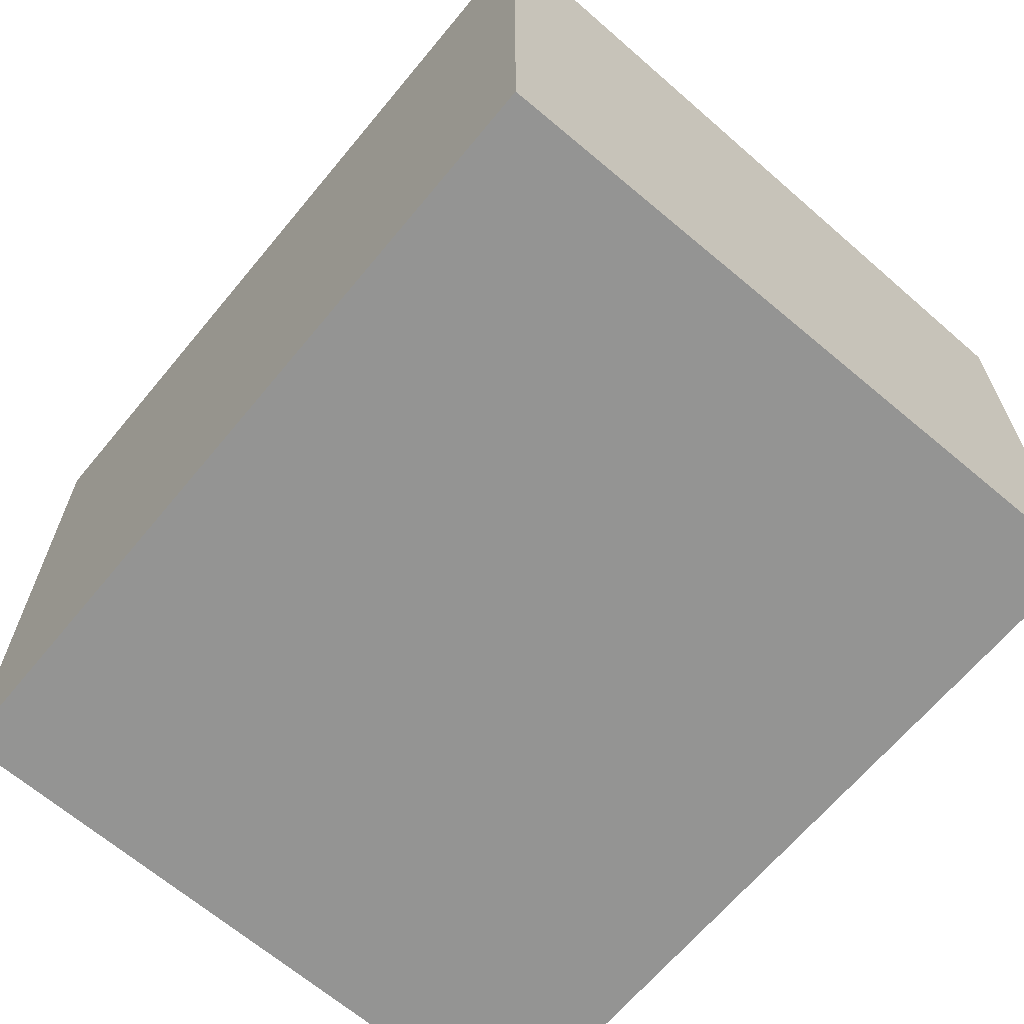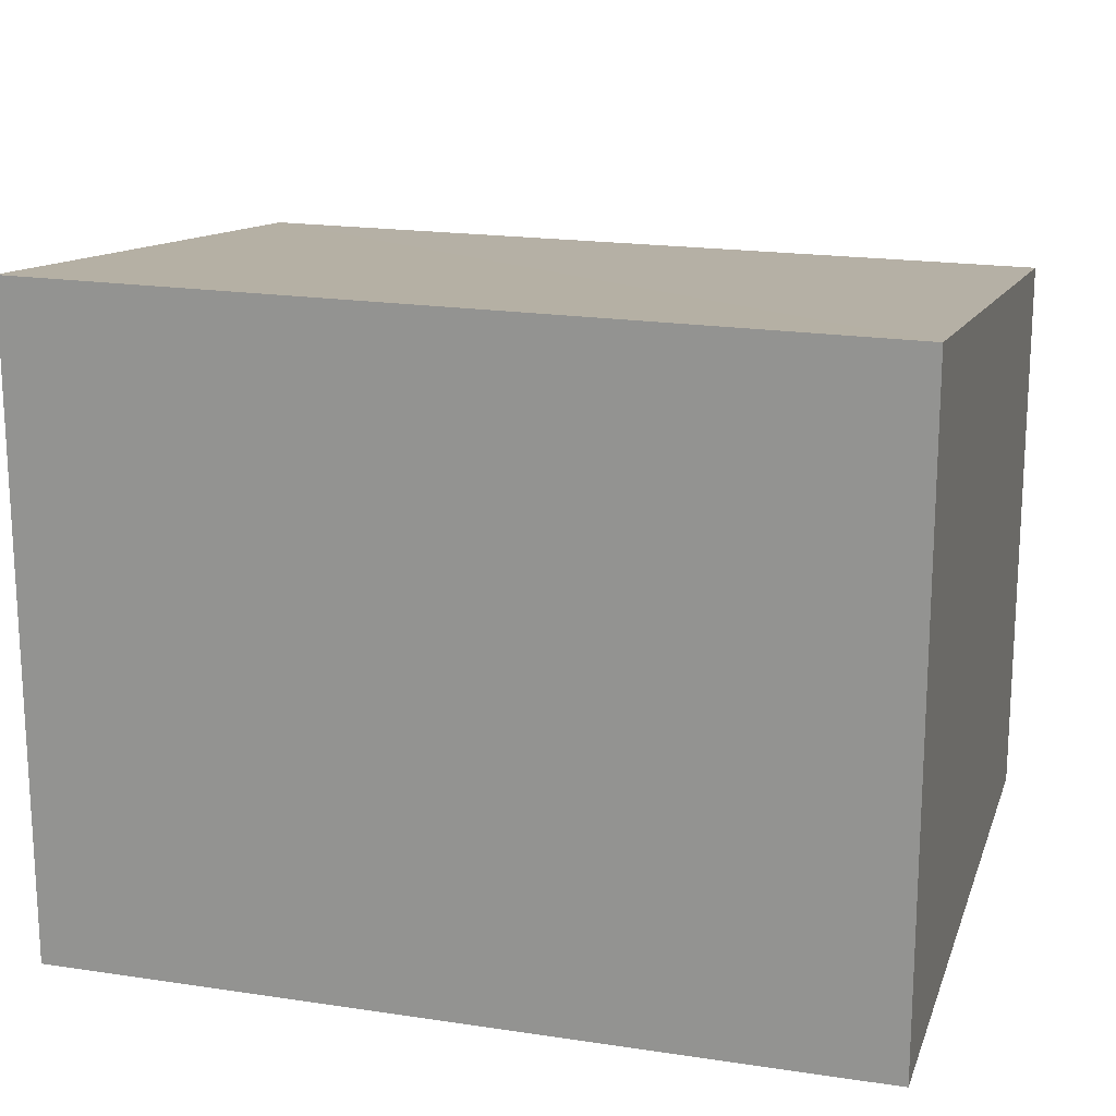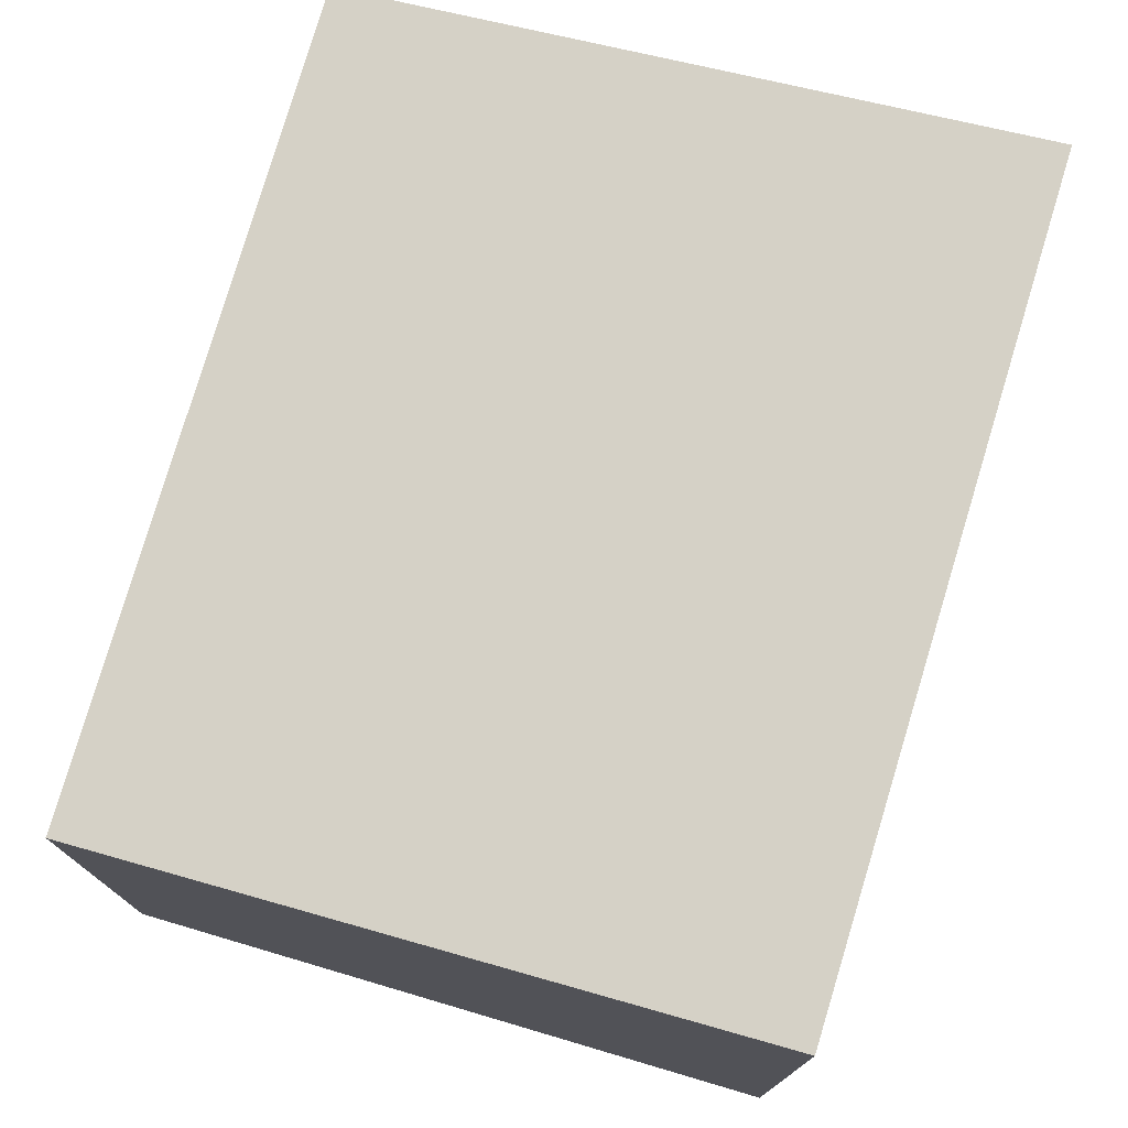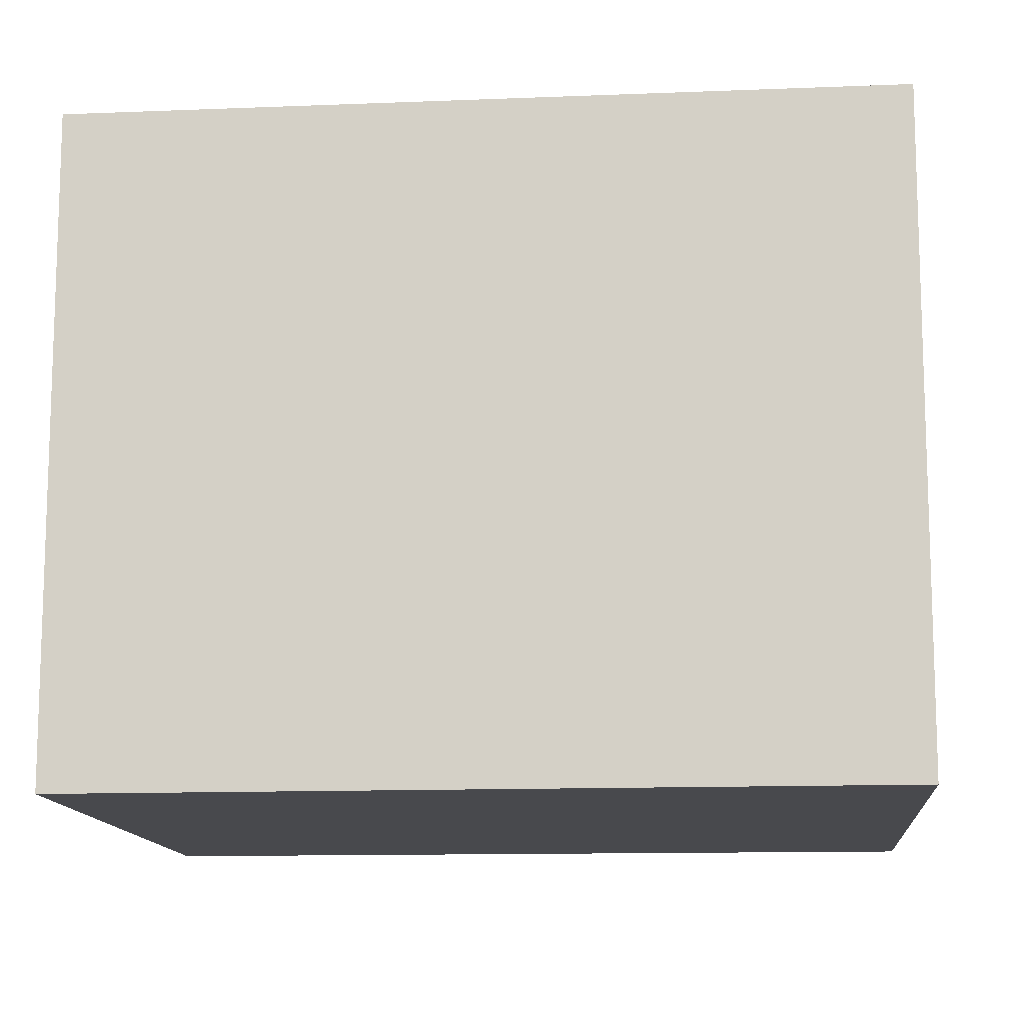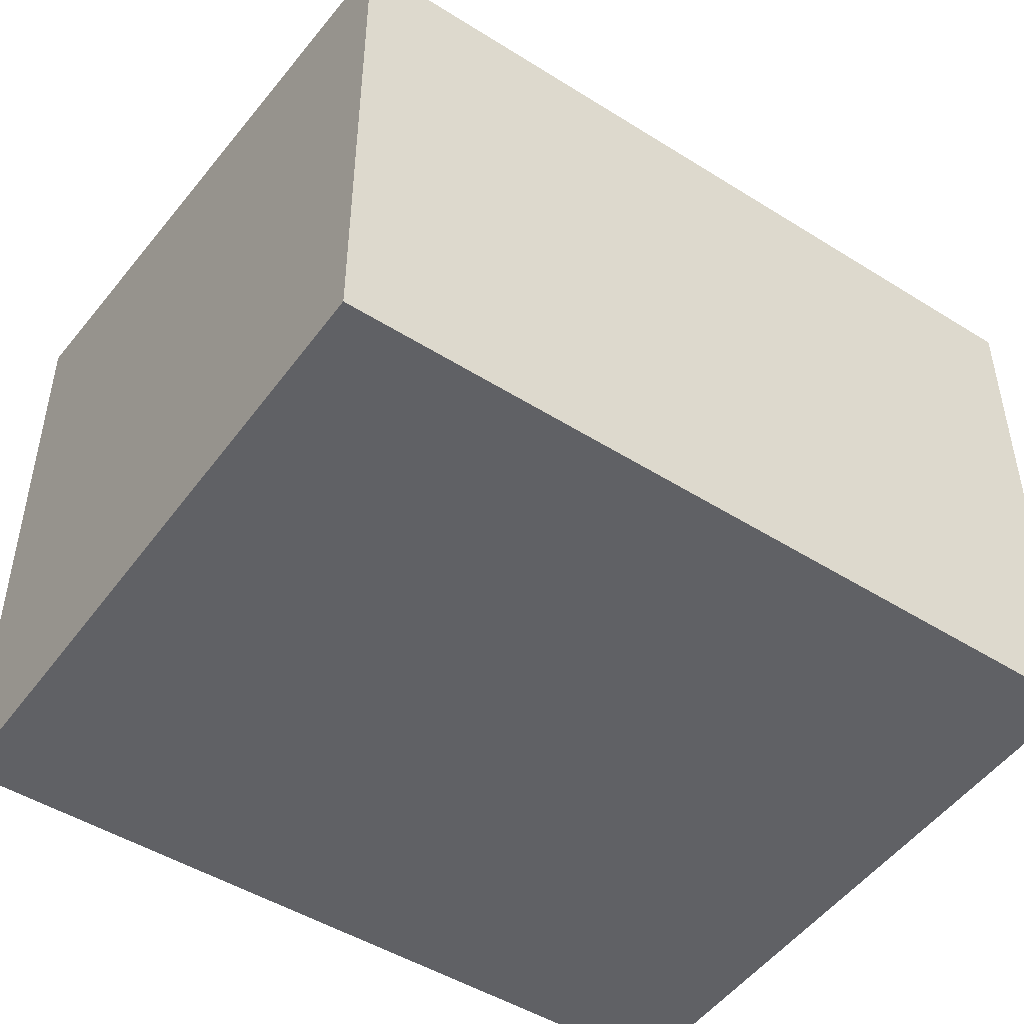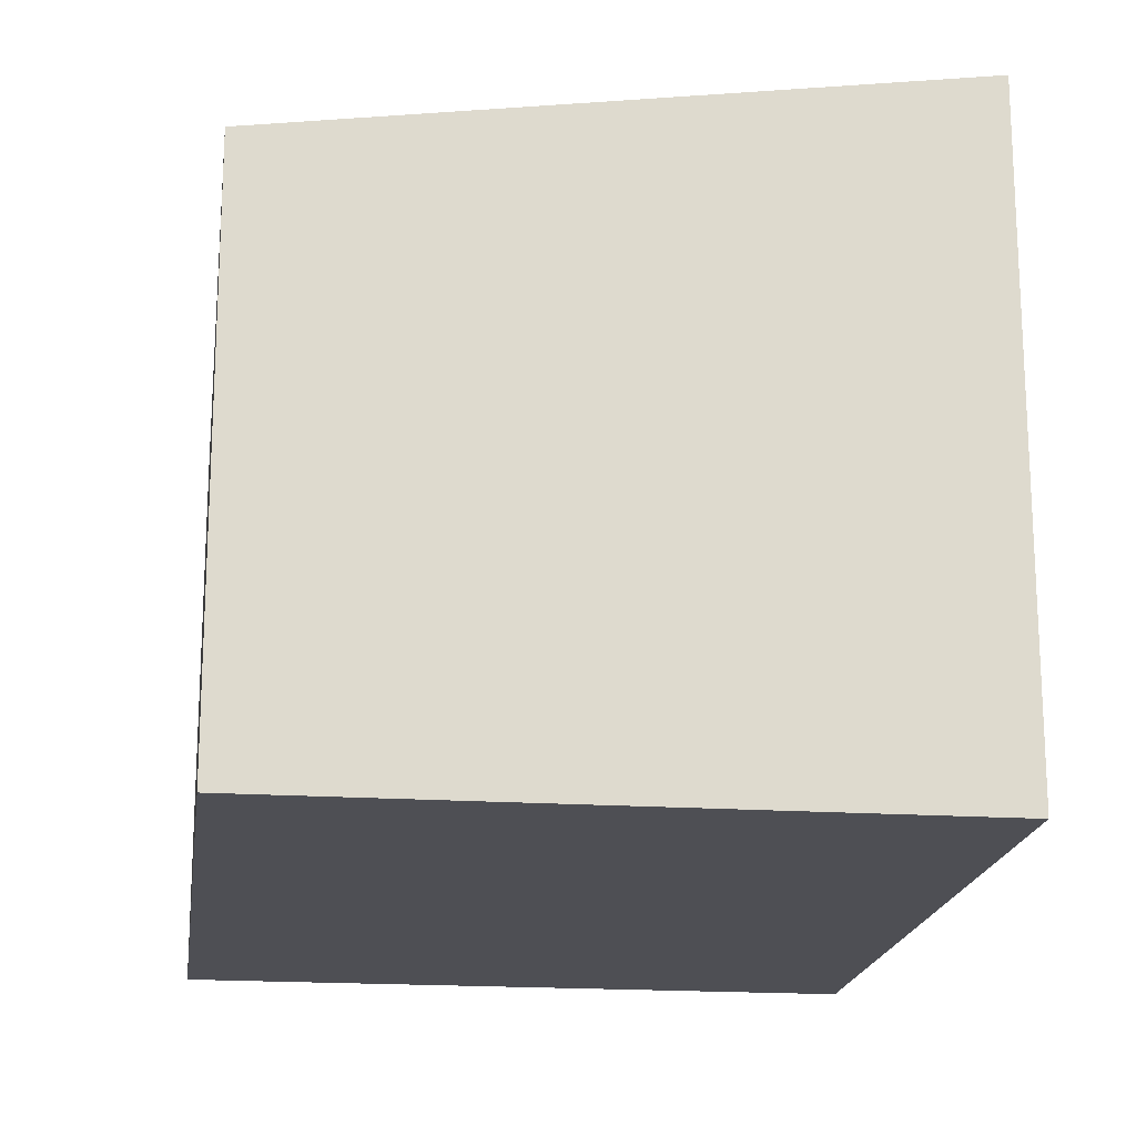
<metadata>
{"format":"obj","ext":"obj","renderer":"f3d","projection":"perspective","resolution":1024,"background":"white","views":[{"elev":-67.0,"azim":-50.5,"up":"+Y"},{"elev":19.1,"azim":-84.7,"up":"+Y"},{"elev":76.4,"azim":-173.9,"up":"+Y"},{"elev":-12.5,"azim":-95.5,"up":"+Y"},{"elev":-49.2,"azim":45.0,"up":"+Y"},{"elev":-18.3,"azim":162.2,"up":"+Y"}]}
</metadata>
<code>
v  0.0002384 11.17 -0.0003543
v  2.632 8.324e-16 -13.59
v  0 0 0
v  2.632 11.17 -13.59
v  13.81 7.079e-16 -11.56
v  13.81 9.57 -11.56
v  11.4 9.57 2.071
v  11.4 -1.269e-16 2.072
g defaultobject
f 1 2 3
f 2 1 4
f 4 5 2
f 5 4 6
f 5 7 8
f 7 5 6
f 8 1 3
f 1 8 7
f 6 1 7
f 1 6 4
f 2 8 3
f 8 2 5

</code>
